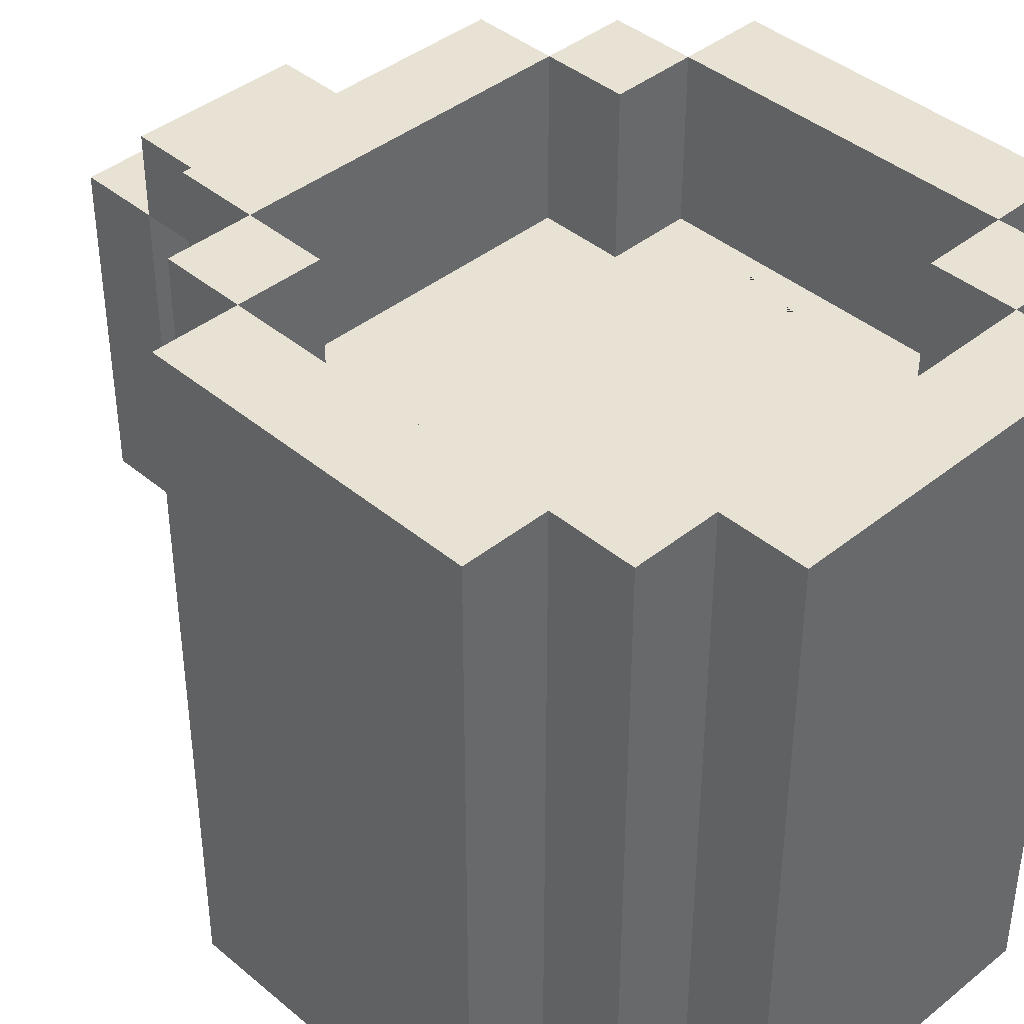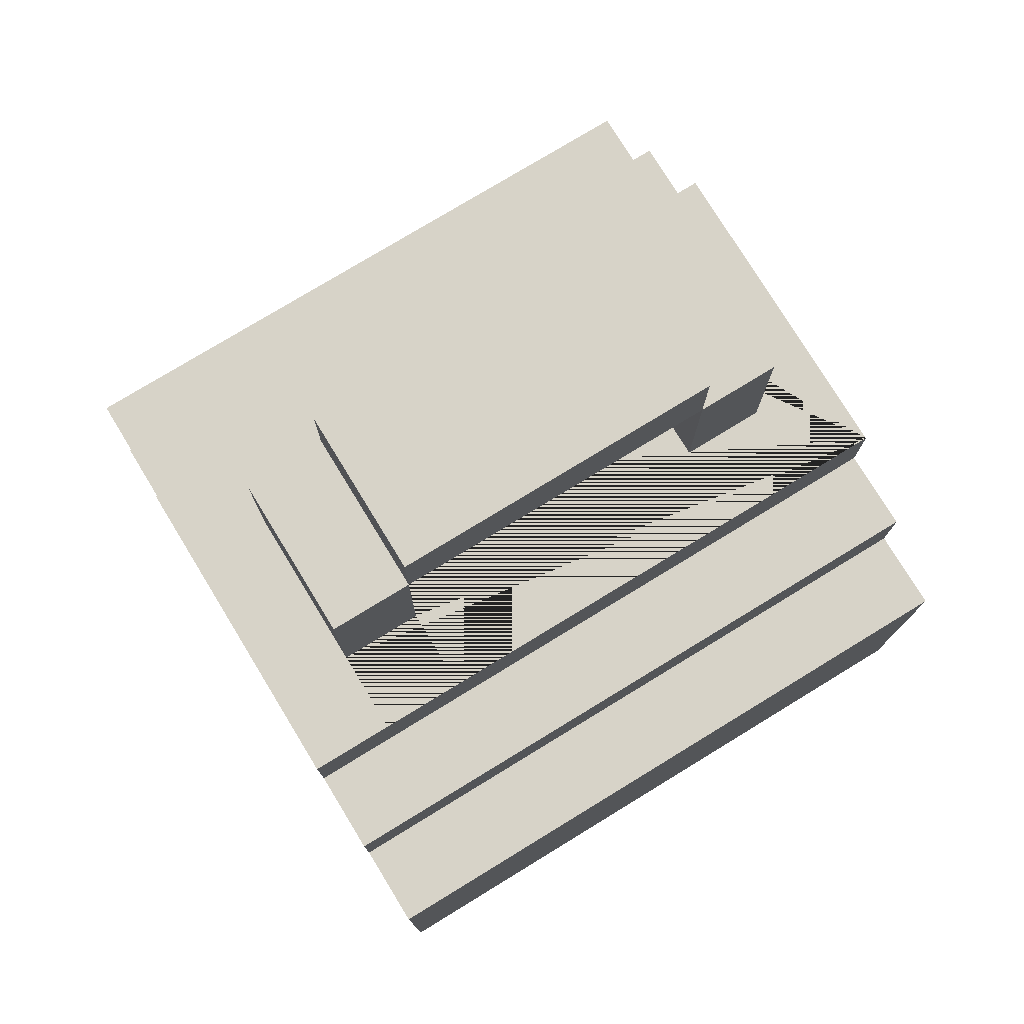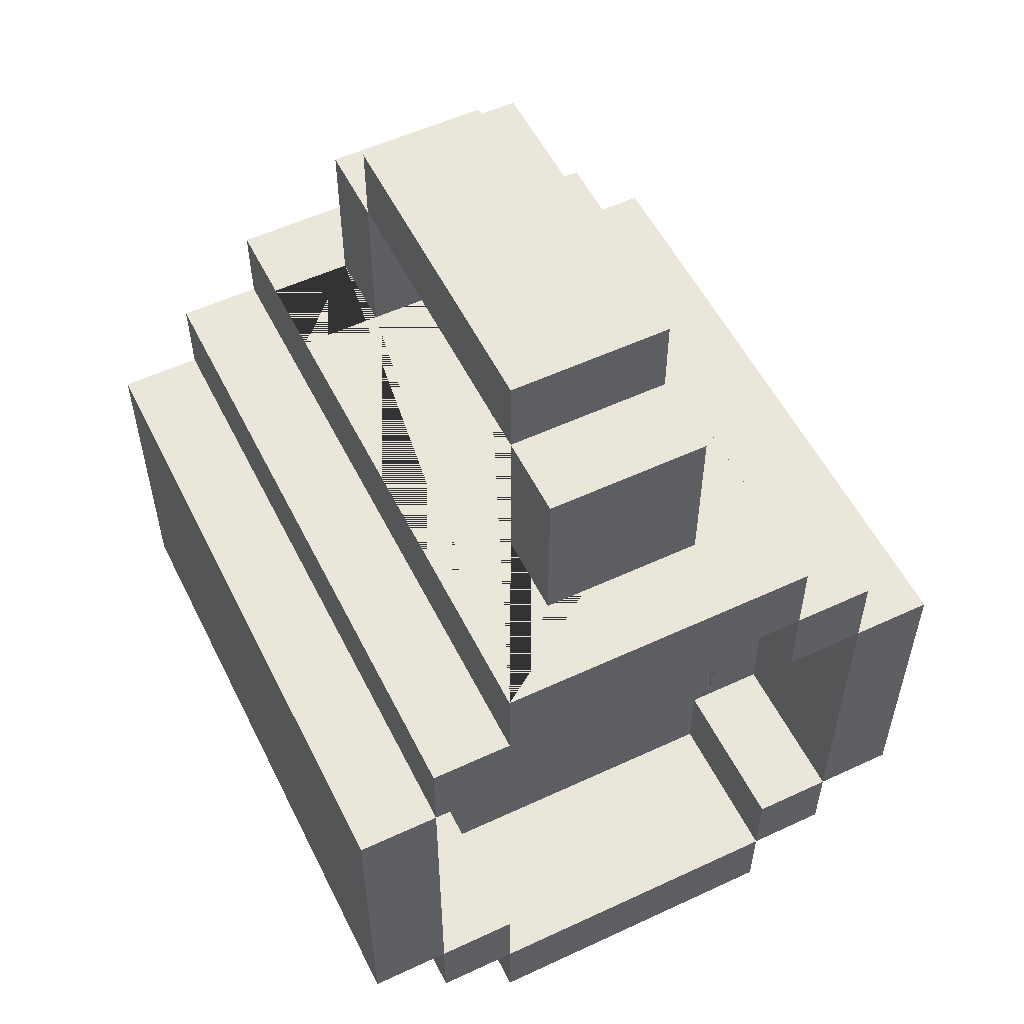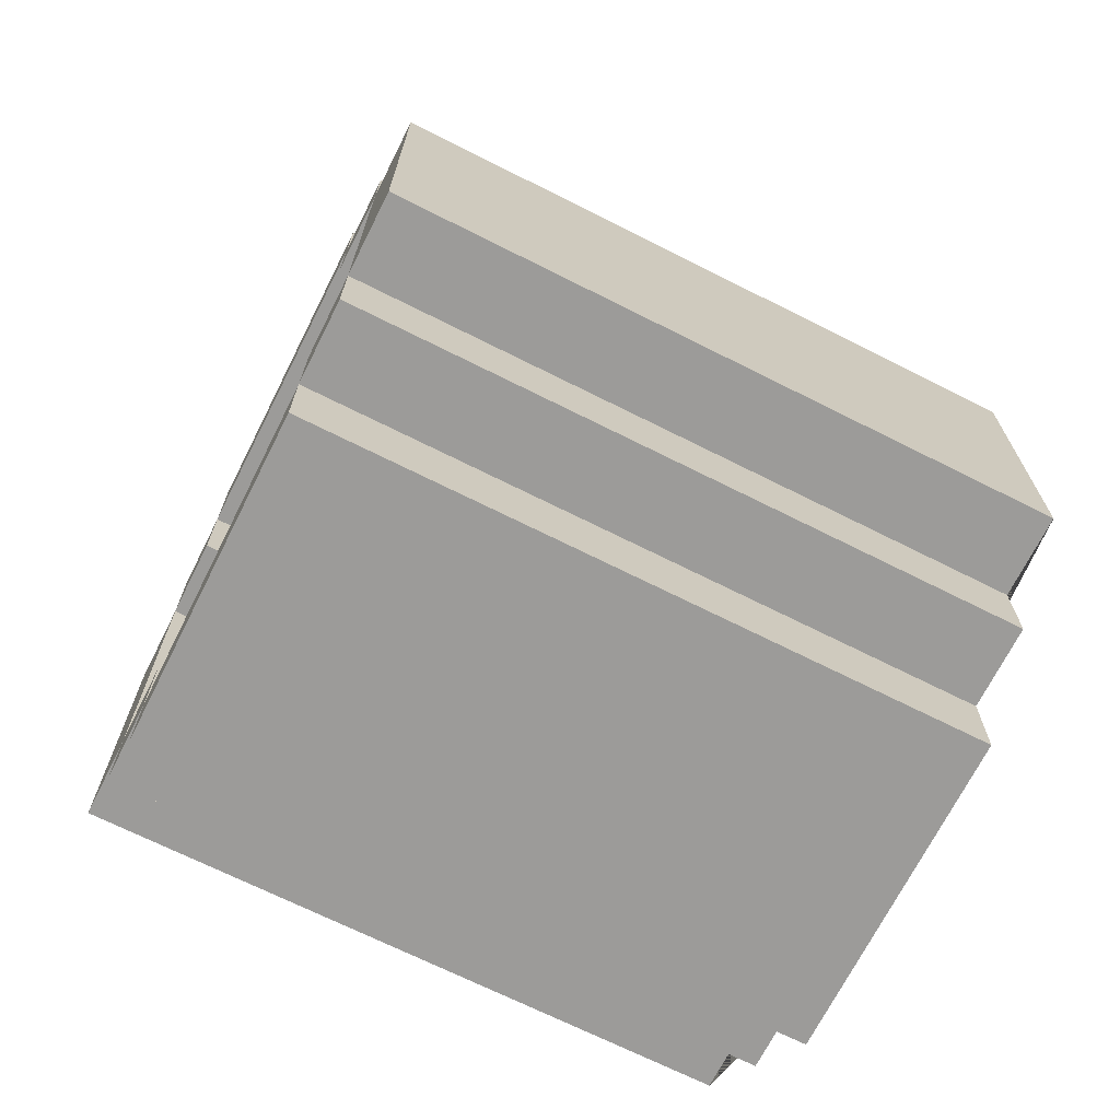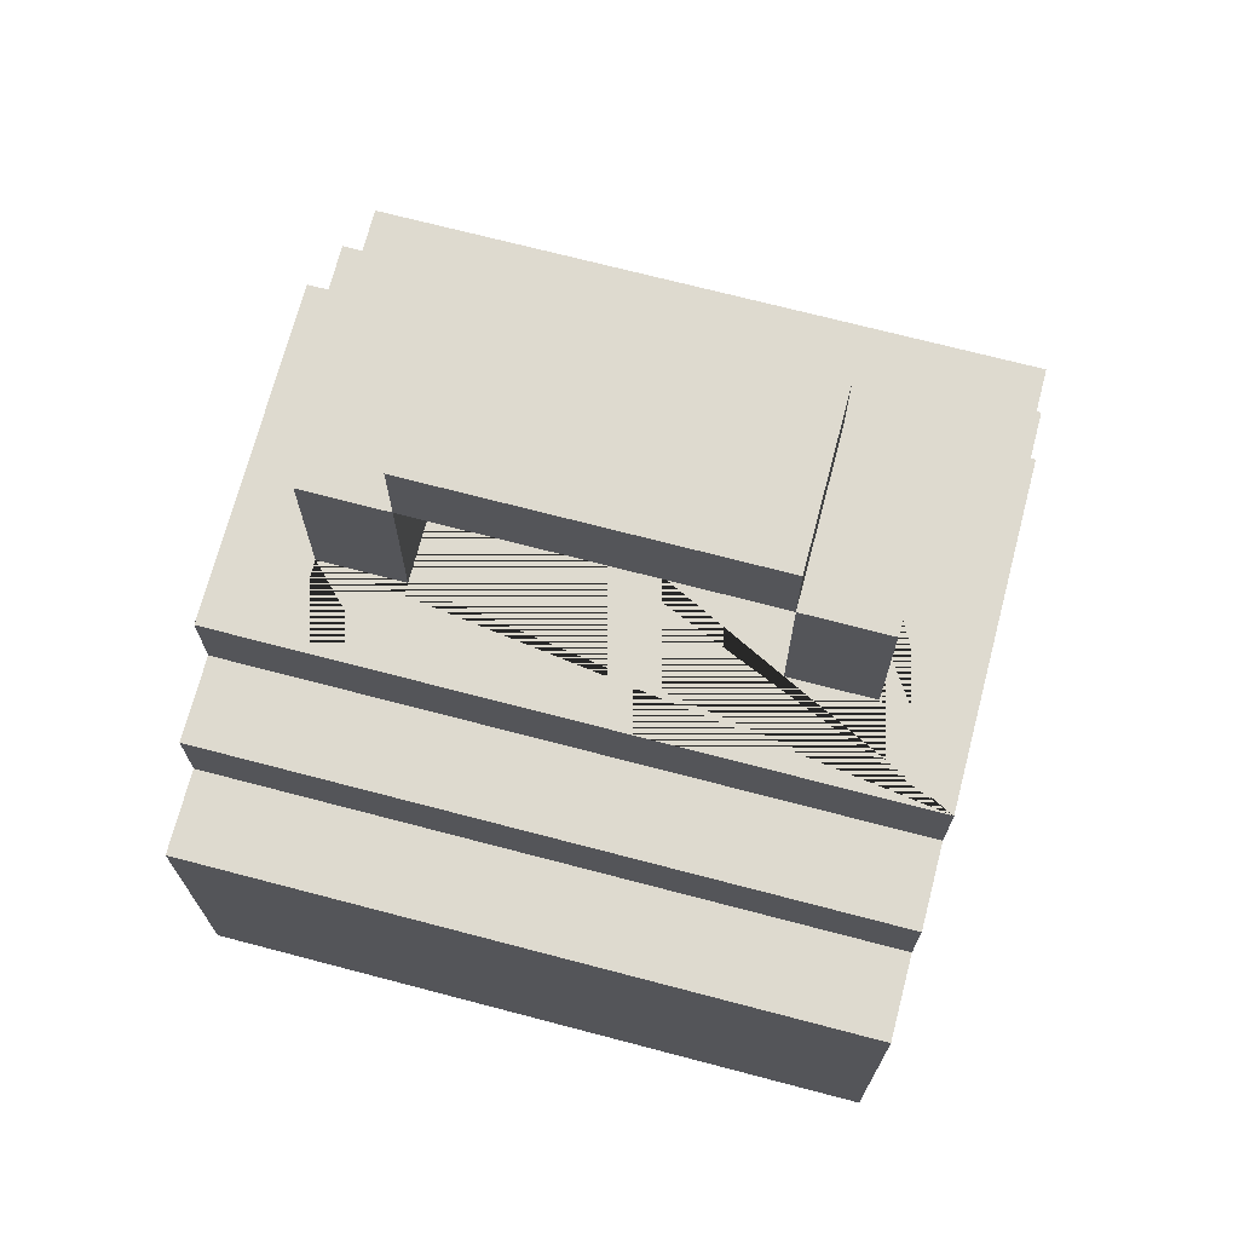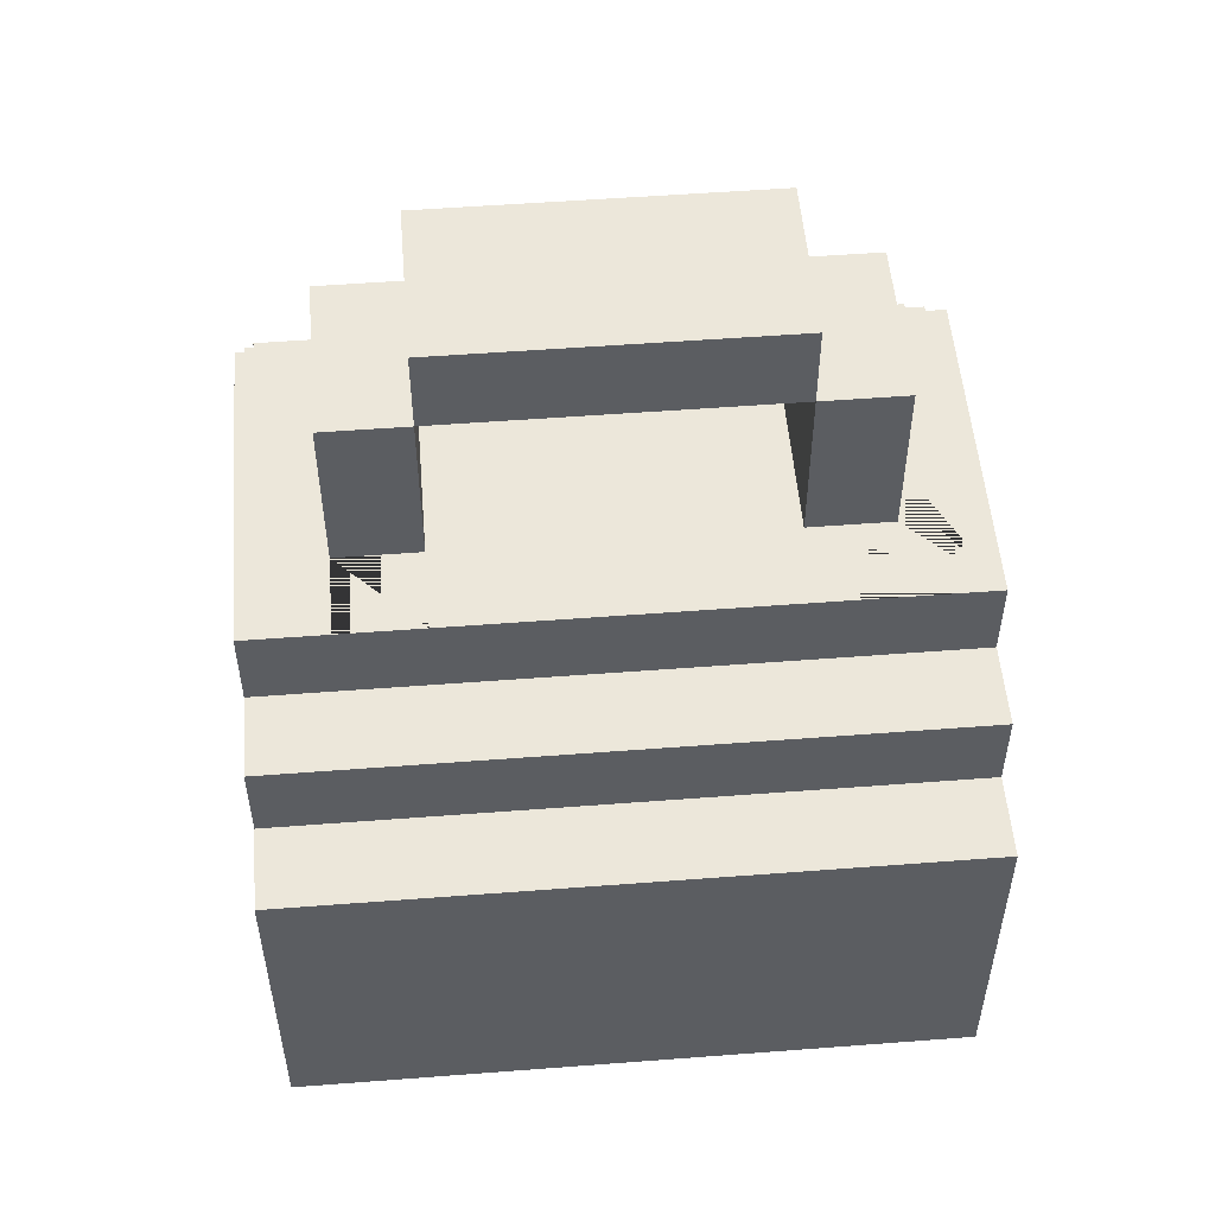
<metadata>
{"format":"obj","ext":"obj","renderer":"f3d","projection":"perspective","resolution":1024,"background":"white","views":[{"elev":40.9,"azim":135.6,"up":"+Y"},{"elev":77.0,"azim":58.6,"up":"+Z"},{"elev":54.8,"azim":153.8,"up":"+Z"},{"elev":-69.7,"azim":-116.7,"up":"+Z"},{"elev":71.0,"azim":104.7,"up":"+Z"},{"elev":52.9,"azim":85.3,"up":"+Z"}]}
</metadata>
<code>
o CuP
v -0.125 0 0.25
v -0.125 0 0.1875
v 0.125 0 0.25
v 0.125 0.0625 0.25
v -0.1875 0 0.1875
v -0.1875 0 0.125
v 0.1875 0 0.1875
v 0.125 0 0.1875
v 0.1875 0 0.125
v -0.25 0 0.125
v 0.25 0 0.125
v -0.25 0 -0.125
v -0.1875 0 -0.125
v 0.25 0 -0.125
v -0.1875 0 -0.1875
v -0.125 0 -0.1875
v 0.1875 0 -0.125
v 0.1875 0 -0.1875
v -0.125 0 -0.25
v 0.125 0 -0.1875
v 0.125 0 -0.25
v -0.0625 0.0625 0.375
v 0.0625 0.0625 0.375
v -0.0625 0.125 0.25
v -0.0625 0.0625 0.25
v 0.0625 0.0625 0.25
v -0.0625 0.125 0.4375
v -0.0625 0.125 0.375
v 0.0625 0.125 0.4375
v 0.0625 0.125 0.375
v 0.0625 0.125 0.25
v 0.125 0.125 0.25
v -0.0625 0.375 0.375
v -0.0625 0.375 0.4375
v 0.0625 0.375 0.375
v 0.0625 0.375 0.4375
v 0.0625 0.375 0.25
v 0.1875 0.375 -0.125
v -0.125 0.375 -0.1875
v -0.0625 0.4375 0.375
v 0.0625 0.4375 0.375
v -0.0625 0.375 0.25
v 0.0625 0.4375 0.25
v -0.125 0.375 0.25
v -0.125 0.375 0.1875
v 0.125 0.375 0.1875
v 0.1875 0.375 0.125
v -0.1875 0.375 -0.125
v -0.125 0.375 -0.125
v -0.125 0.5 0.1875
v -0.125 0.4375 0.25
v -0.125 0.5 0.25
v -0.0625 0.4375 0.25
v 0.125 0.5 0.25
v -0.125 0.5 0.125
v -0.1875 0.5 0.125
v -0.1875 0.5 0.1875
v 0.1875 0.5 0.125
v 0.1875 0.5 0.1875
v 0.125 0.5 0.125
v 0.125 0.5 0.1875
v -0.25 0.5 0.125
v 0.25 0.5 0.125
v -0.1875 0.5 -0.125
v -0.25 0.5 -0.125
v 0.25 0.5 -0.125
v -0.1875 0.5 -0.1875
v -0.125 0.5 -0.125
v 0.1875 0.5 -0.1875
v 0.125 0.5 -0.1875
v 0.1875 0.5 -0.125
v 0.125 0.5 -0.125
v -0.125 0.5 -0.1875
v -0.125 0.5 -0.25
v 0.125 0.5 -0.25
v 0.125 0.375 0.125
v -0.1875 0.375 0.125
v -0.125 0.375 0.125
v 0.125 0.375 -0.125
v 0.125 0.375 -0.1875
f 33 35 30 28
f 23 30 28 22
f 63 58 47 9 11
f 20 18 17 14 11 9 7 8 3 1 2 5 6 10 12 13 15 16 19 21
f 28 30 29 27
f 12 65 64 48 13
f 33 35 41 40
f 44 51 52 50 45 2 1
f 45 50 57 5 2
f 26 23 22 25
f 28 30 31 24
f 26 4 32 31
f 75 70 80 20 21
f 26 31 30 23
f 41 43 53 40
f 80 70 69 18 20
f 60 58 47 76
f 34 36 35 33
f 56 55 78 77
f 74 75 21 19
f 35 36 29 30
f 49 68 64 48
f 79 72 70 80
f 63 66 71 58
f 37 35 33 42
f 56 62 10 6 77
f 34 27 29 36
f 69 71 38 17 18
f 34 33 28 27
f 78 55 50 45
f 73 70 75 74
f 13 48 64 67 15
f 37 43 41 35
f 59 61 46 8 7
f 57 56 77 6 5
f 77 48 64 56
f 73 68 49 39
f 9 47 58 59 7
f 44 42 53 51
f 39 73 74 19 16
f 38 71 72 79
f 46 61 60 76
f 45 50 61 46
f 40 53 42 33
f 64 65 62 56
f 66 63 11 14
f 57 50 55 56
f 61 59 58 60
f 24 25 22 28
f 54 52 51 53 43 37 42 44 1 3 4 26 25 24 31 32
f 67 73 39 16 15
f 64 68 73 67
f 72 71 69 70
f 39 80 70 73
f 46 61 54 32 4 3 8
f 52 54 61 50
f 71 38 47 58
f 12 10 62 65
f 17 38 71 66 14
f 77 78 45 46 76 47 38 79 80 39 49 48

</code>
